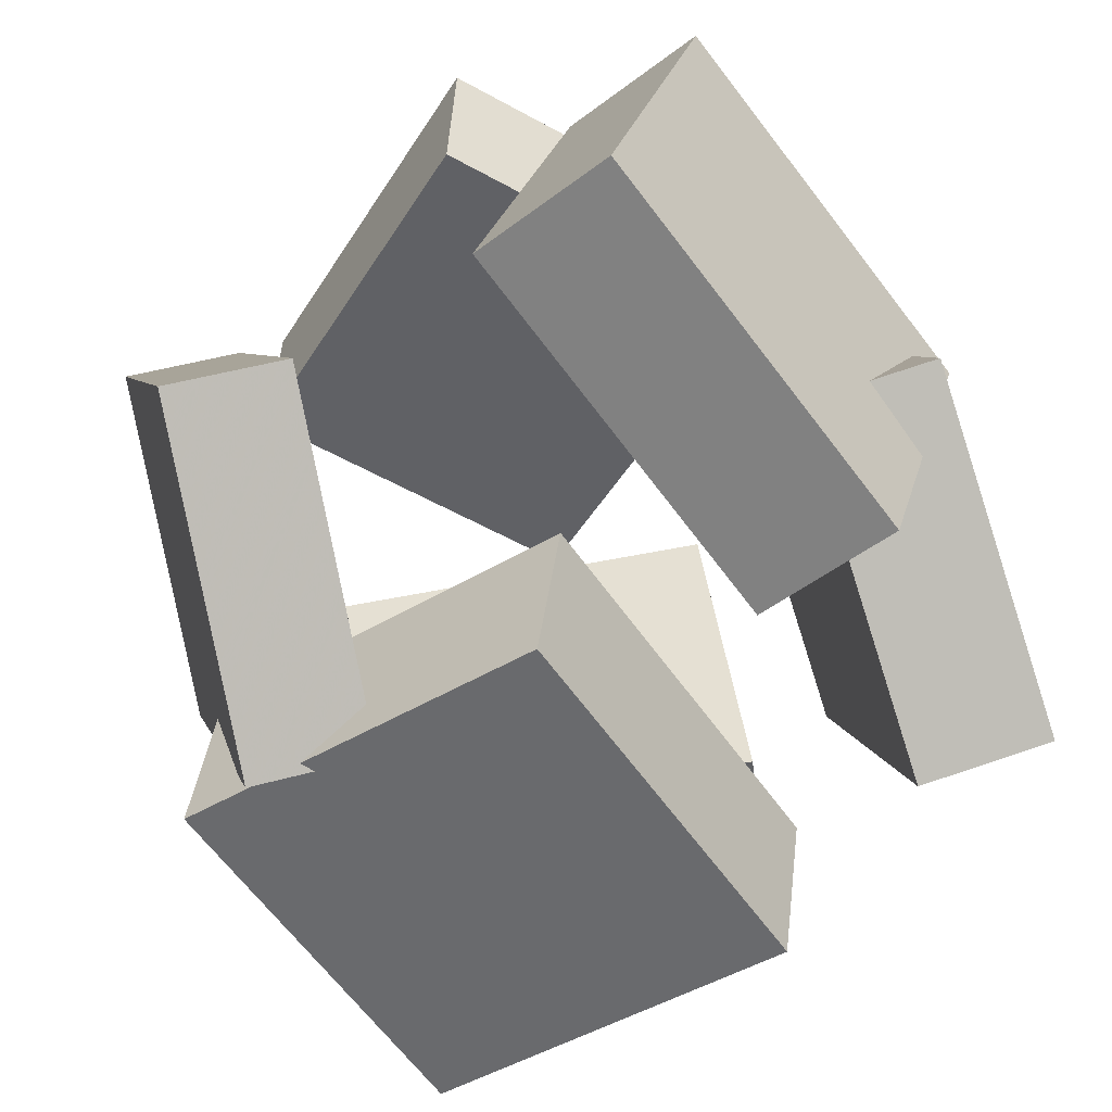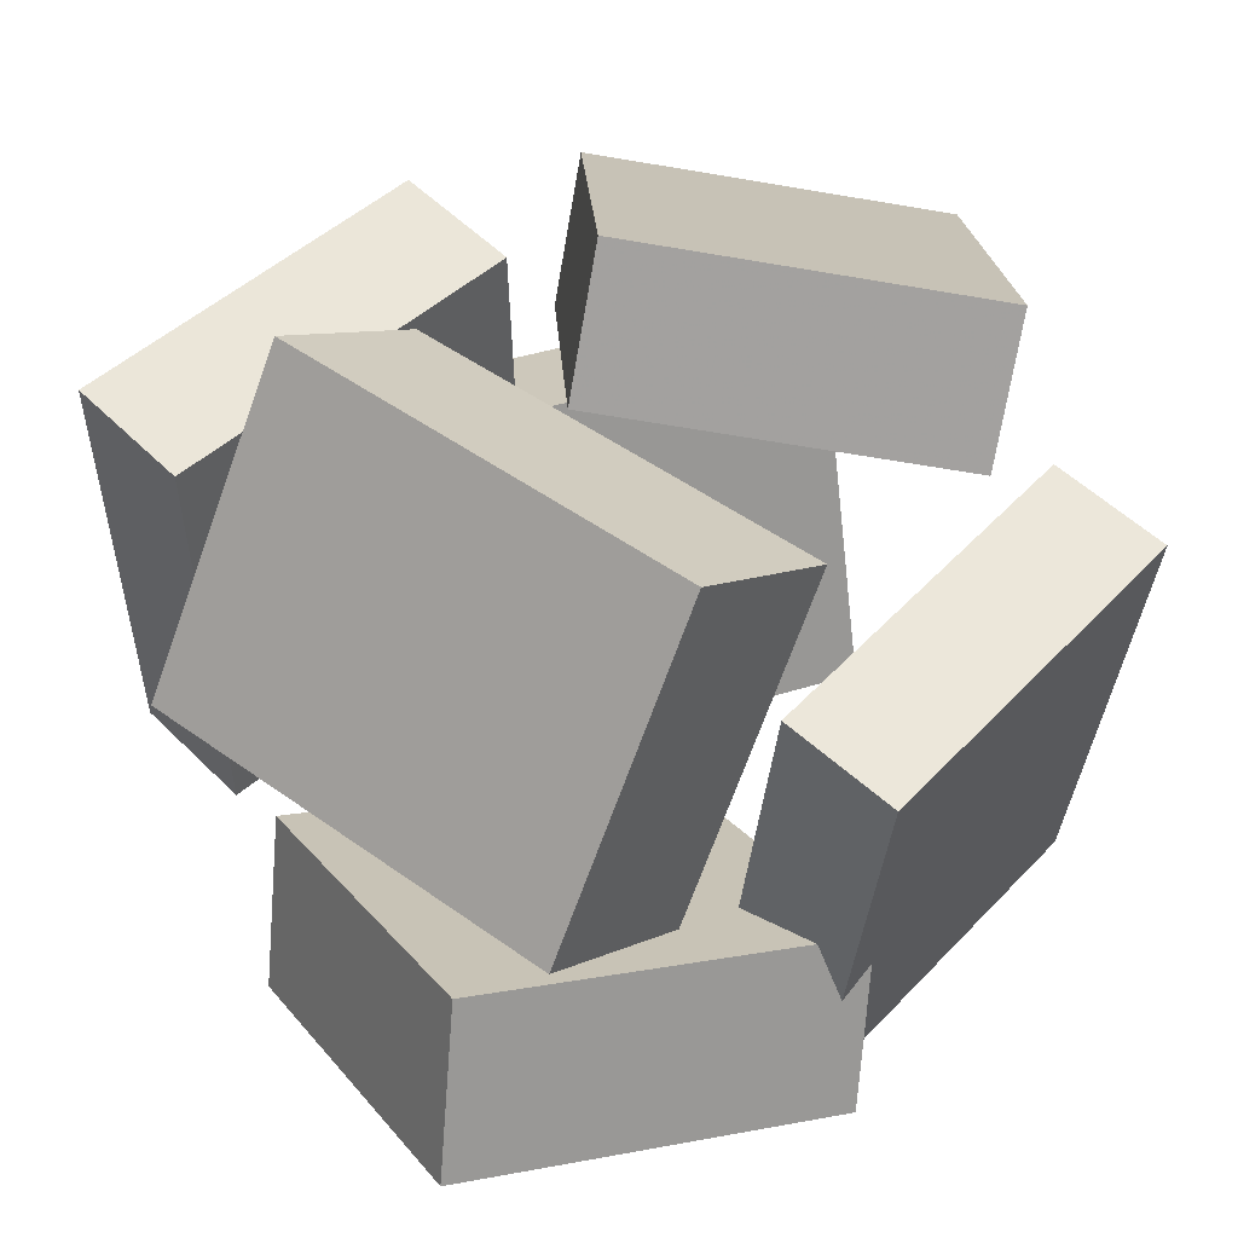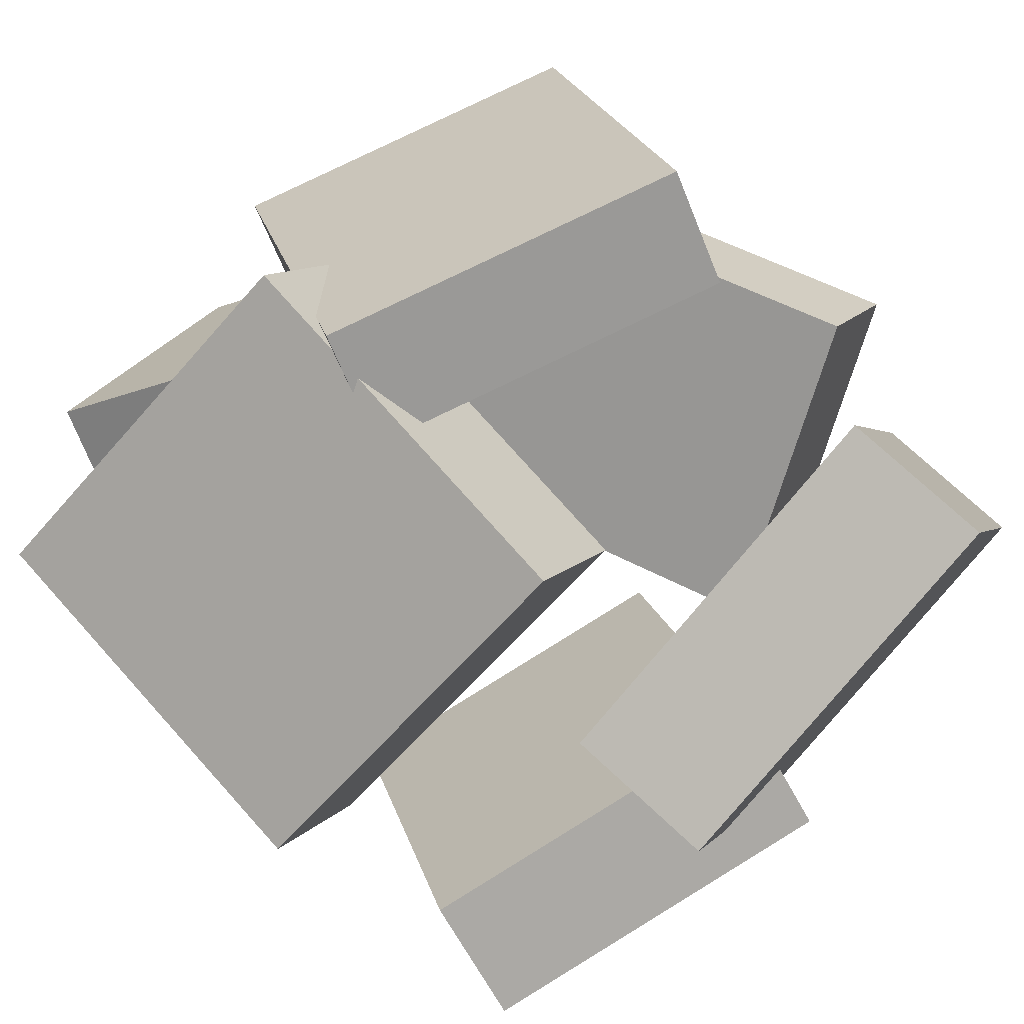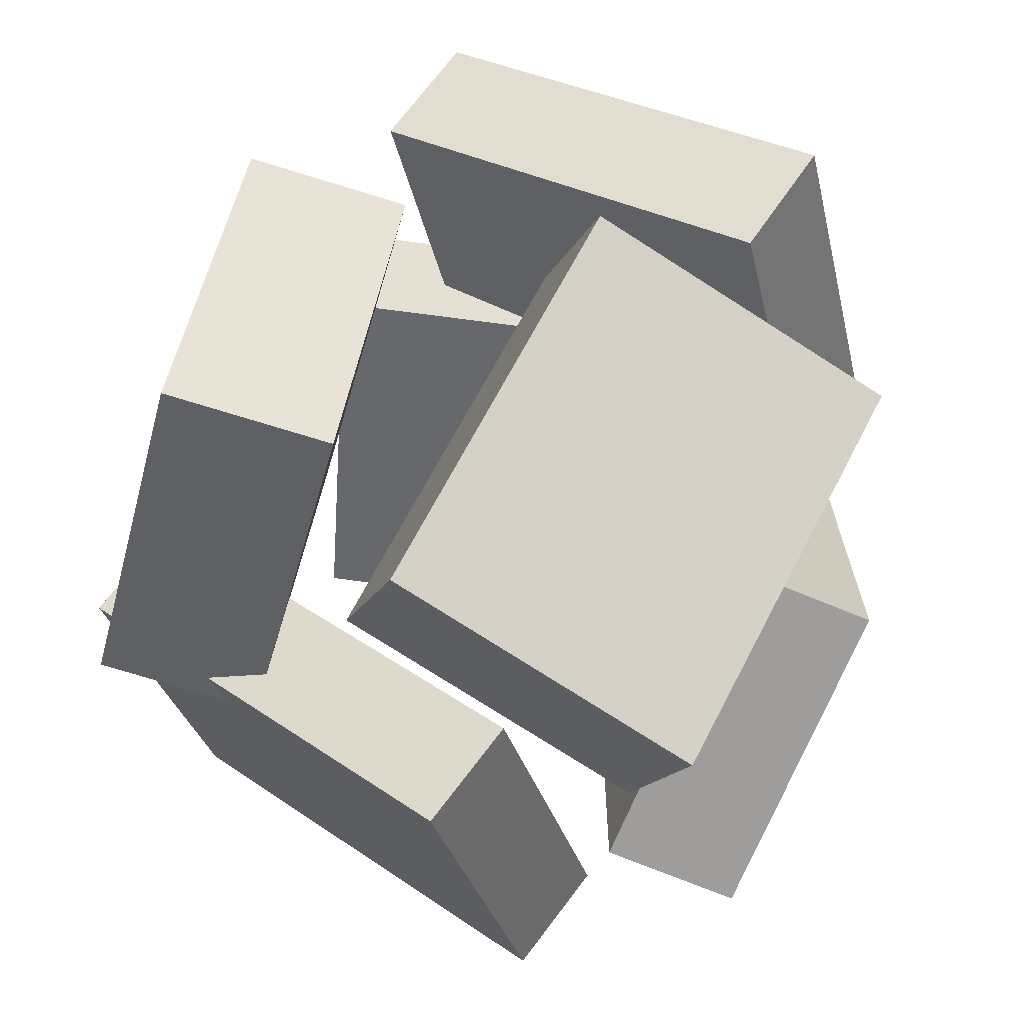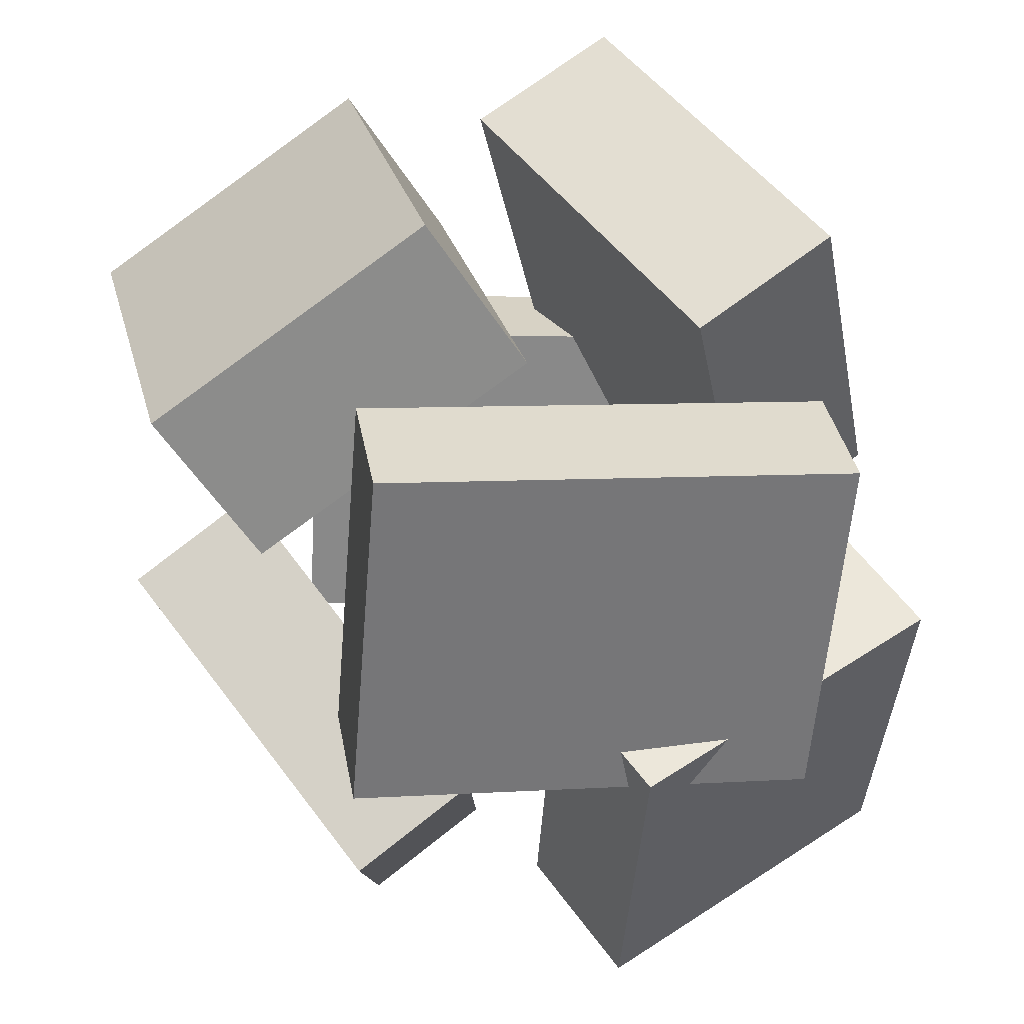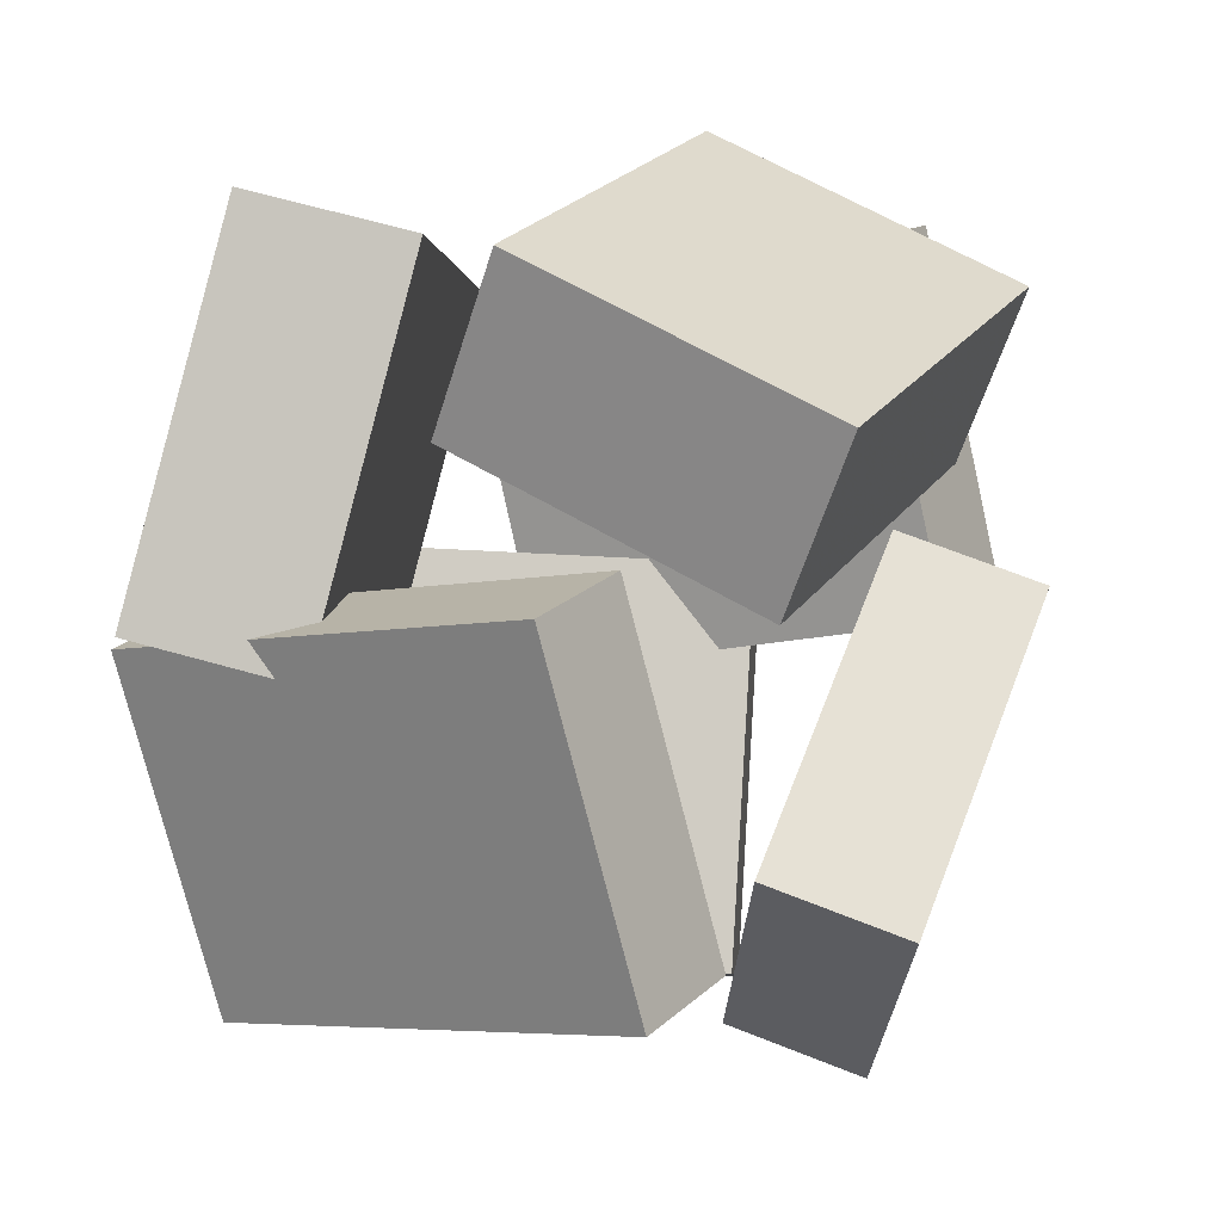
<metadata>
{"format":"obj","ext":"obj","renderer":"f3d","projection":"perspective","resolution":1024,"background":"white","views":[{"elev":-74.6,"azim":29.0,"up":"+Z"},{"elev":40.3,"azim":-120.6,"up":"+Z"},{"elev":-78.1,"azim":-48.2,"up":"+Z"},{"elev":44.9,"azim":-64.7,"up":"+Y"},{"elev":46.1,"azim":72.0,"up":"+Y"},{"elev":0.5,"azim":-67.4,"up":"+Y"}]}
</metadata>
<code>
v -0.5659 0.2301 -0.02159
v -0.5122 -0.01315 0.4545
v -0.6641 0.4787 0.1165
v -0.6104 0.2354 0.5926
v 0.08753 0.4631 0.02382
v 0.1412 0.2198 0.5
v -0.01069 0.7117 0.1619
v 0.04297 0.4684 0.638
f 1.0 7.0 5.0
f 1.0 3.0 7.0
f 1.0 4.0 3.0
f 1.0 2.0 4.0
f 3.0 8.0 7.0
f 3.0 4.0 8.0
f 5.0 7.0 8.0
f 5.0 8.0 6.0
f 1.0 5.0 6.0
f 1.0 6.0 2.0
f 2.0 6.0 8.0
f 2.0 8.0 4.0
v 0.185 -0.7111 0.3486
v 0.4827 -0.2336 0.4494
v -0.3318 -0.4395 0.588
v -0.03412 0.03804 0.6887
v 0.1285 -0.631 0.1356
v 0.4262 -0.1534 0.2363
v -0.3883 -0.3594 0.3749
v -0.09064 0.1182 0.4757
f 9.0 15.0 13.0
f 9.0 11.0 15.0
f 9.0 12.0 11.0
f 9.0 10.0 12.0
f 11.0 16.0 15.0
f 11.0 12.0 16.0
f 13.0 15.0 16.0
f 13.0 16.0 14.0
f 9.0 13.0 14.0
f 9.0 14.0 10.0
f 10.0 14.0 16.0
f 10.0 16.0 12.0
v 0.5386 0.5197 -0.3636
v 0.3291 0.4731 -0.3935
v 0.414 0.608 0.3715
v 0.2045 0.5614 0.3416
v 0.6546 -0.05917 -0.2744
v 0.4451 -0.1057 -0.3043
v 0.53 0.02913 0.4607
v 0.3205 -0.01745 0.4308
f 17.0 23.0 21.0
f 17.0 19.0 23.0
f 17.0 20.0 19.0
f 17.0 18.0 20.0
f 19.0 24.0 23.0
f 19.0 20.0 24.0
f 21.0 23.0 24.0
f 21.0 24.0 22.0
f 17.0 21.0 22.0
f 17.0 22.0 18.0
f 18.0 22.0 24.0
f 18.0 24.0 20.0
v -0.01979 -0.05944 -0.6608
v -0.6259 -0.03249 -0.476
v 0.052 0.5622 -0.5159
v -0.5542 0.5891 -0.3312
v 0.05511 -0.1277 -0.4051
v -0.551 -0.1007 -0.2203
v 0.1269 0.4939 -0.2603
v -0.4792 0.5209 -0.07549
f 25.0 31.0 29.0
f 25.0 27.0 31.0
f 25.0 28.0 27.0
f 25.0 26.0 28.0
f 27.0 32.0 31.0
f 27.0 28.0 32.0
f 29.0 31.0 32.0
f 29.0 32.0 30.0
f 25.0 29.0 30.0
f 25.0 30.0 26.0
f 26.0 30.0 32.0
f 26.0 32.0 28.0
v 0.3876 -0.5881 -0.5465
v 0.1506 -0.5521 -0.4695
v 0.4878 0.06547 -0.5442
v 0.2508 0.1015 -0.4672
v 0.5612 -0.6167 0.0009572
v 0.3242 -0.5806 0.07799
v 0.6614 0.03692 0.003271
v 0.4244 0.07298 0.08031
f 33.0 39.0 37.0
f 33.0 35.0 39.0
f 33.0 36.0 35.0
f 33.0 34.0 36.0
f 35.0 40.0 39.0
f 35.0 36.0 40.0
f 37.0 39.0 40.0
f 37.0 40.0 38.0
f 33.0 37.0 38.0
f 33.0 38.0 34.0
f 34.0 38.0 40.0
f 34.0 40.0 36.0
v -0.3263 -0.6036 -0.4769
v -0.5352 -0.5545 0.2775
v -0.4993 -0.05293 -0.5607
v -0.7083 -0.003874 0.1937
v -0.1487 -0.5409 -0.4318
v -0.3577 -0.4918 0.3226
v -0.3218 0.009728 -0.5156
v -0.5308 0.05878 0.2388
f 41.0 47.0 45.0
f 41.0 43.0 47.0
f 41.0 44.0 43.0
f 41.0 42.0 44.0
f 43.0 48.0 47.0
f 43.0 44.0 48.0
f 45.0 47.0 48.0
f 45.0 48.0 46.0
f 41.0 45.0 46.0
f 41.0 46.0 42.0
f 42.0 46.0 48.0
f 42.0 48.0 44.0

</code>
